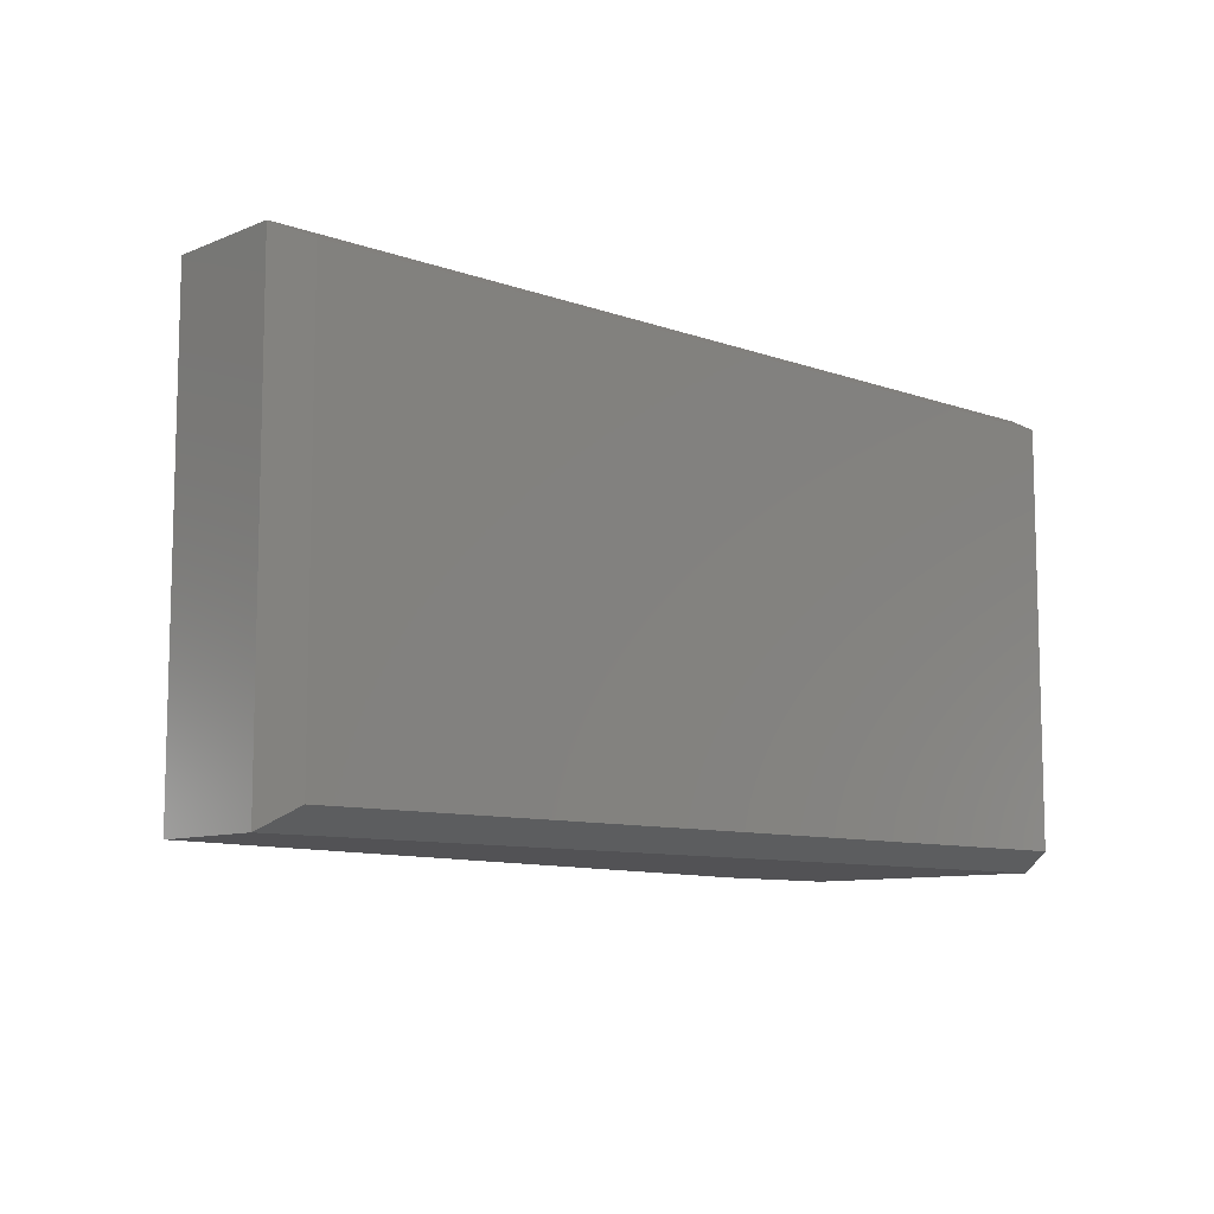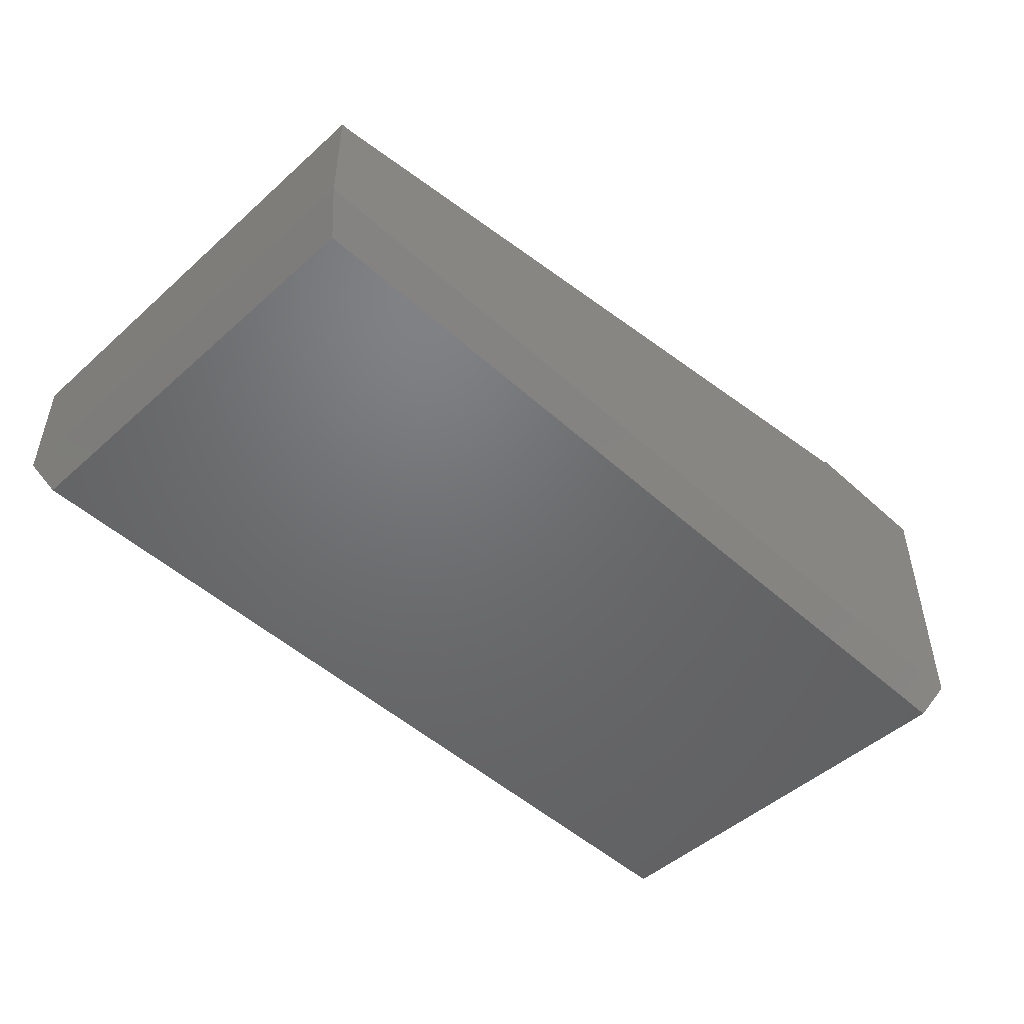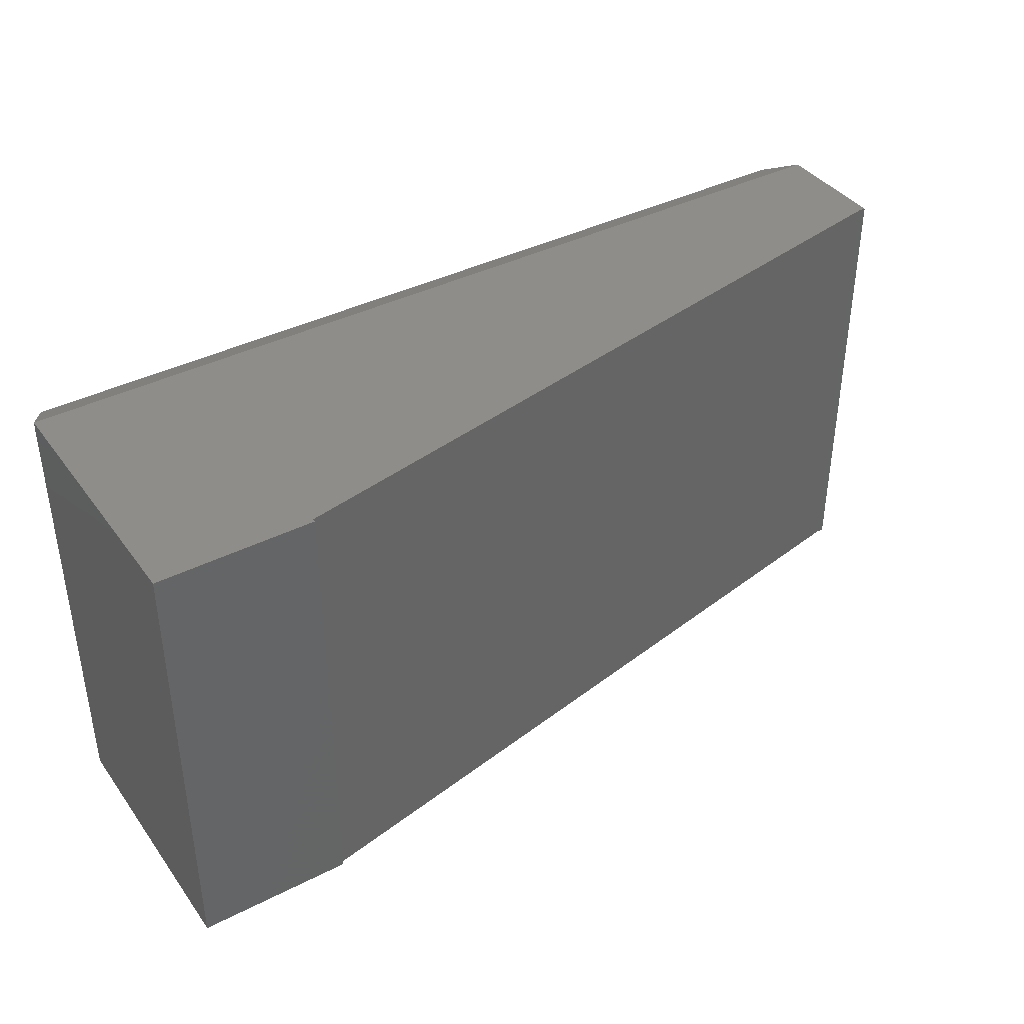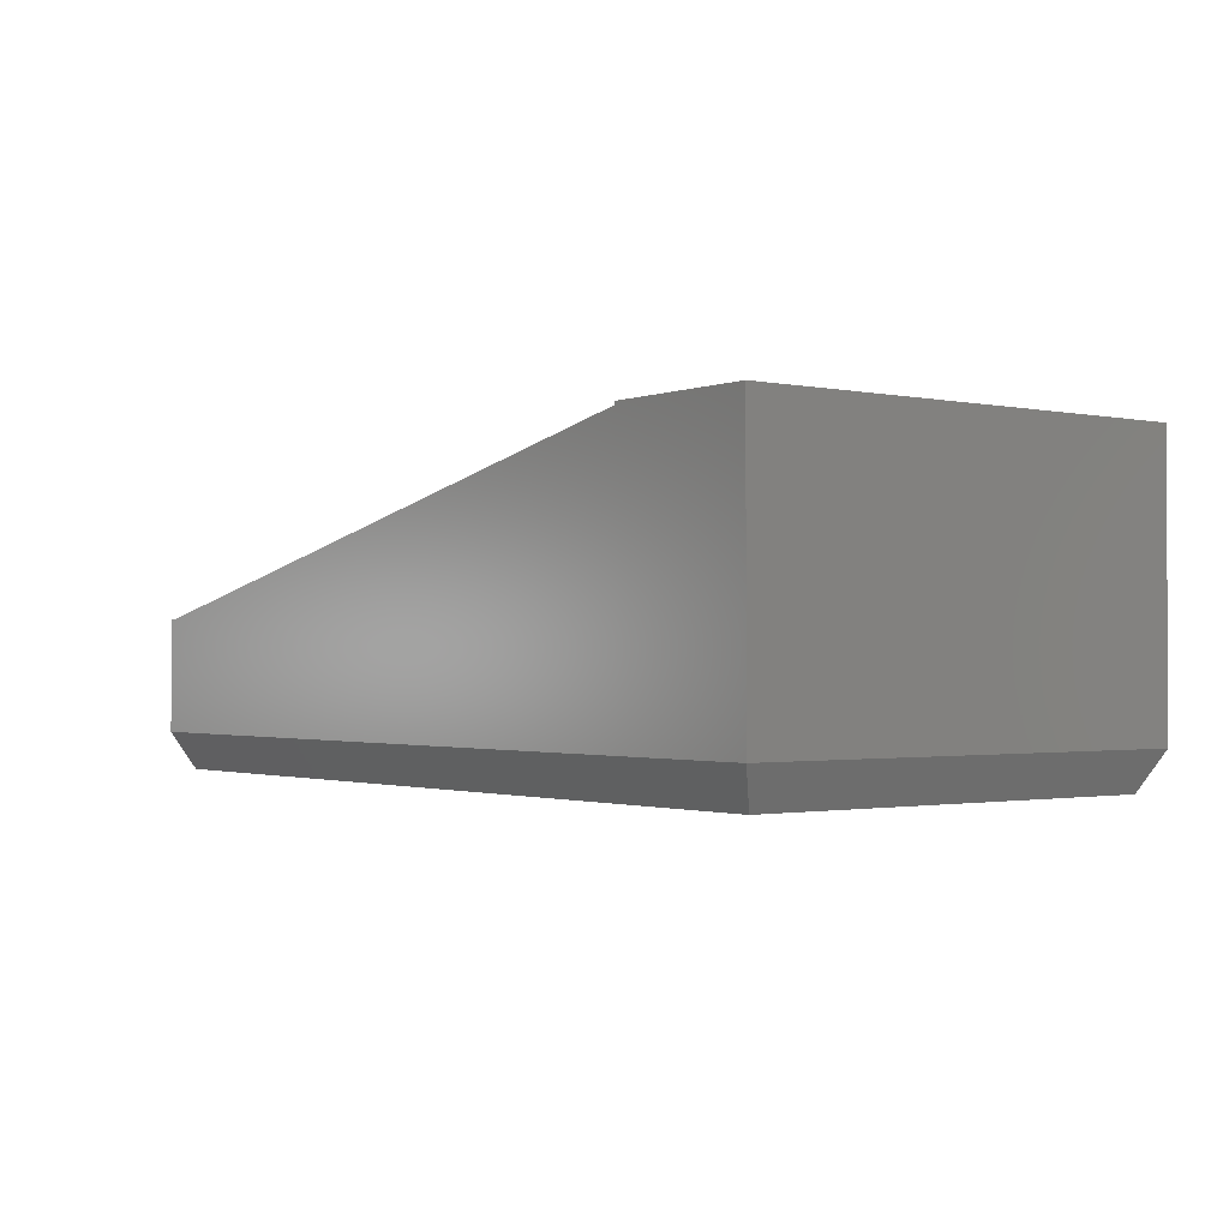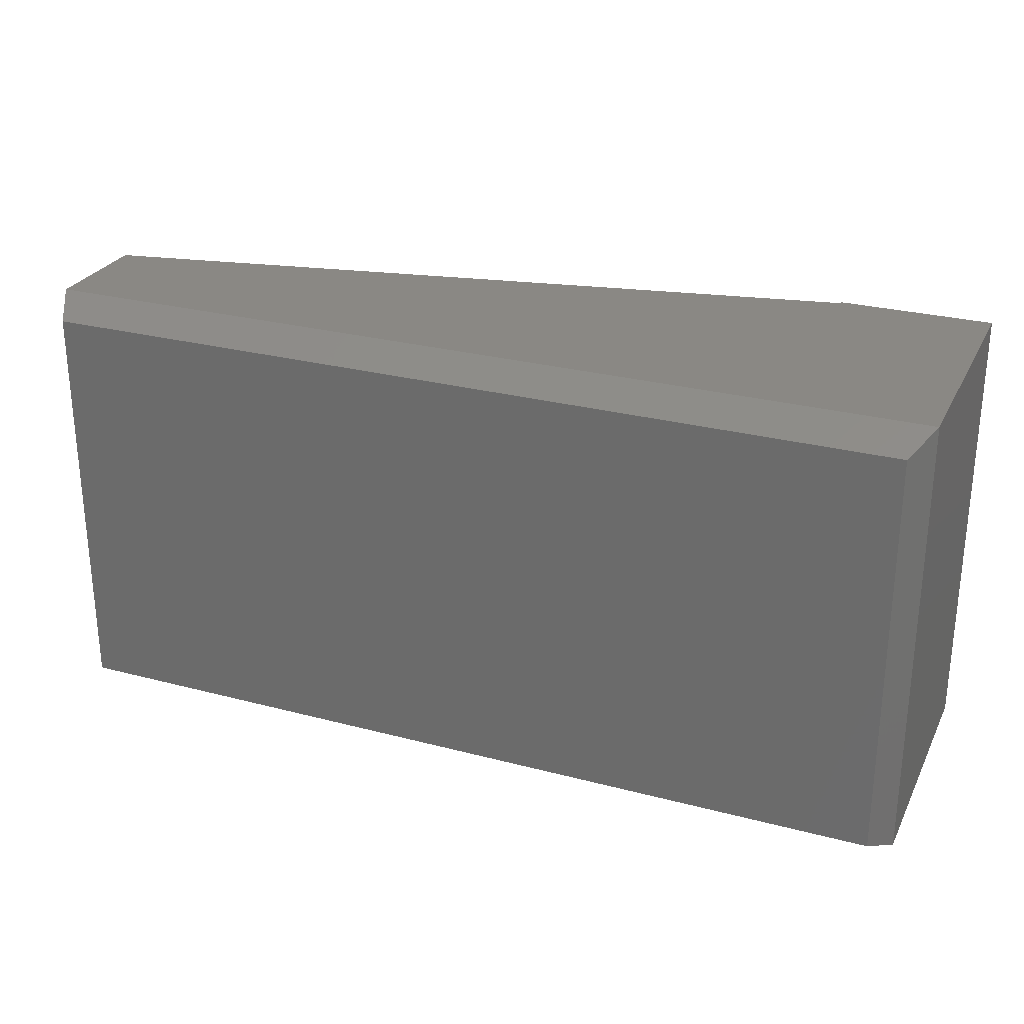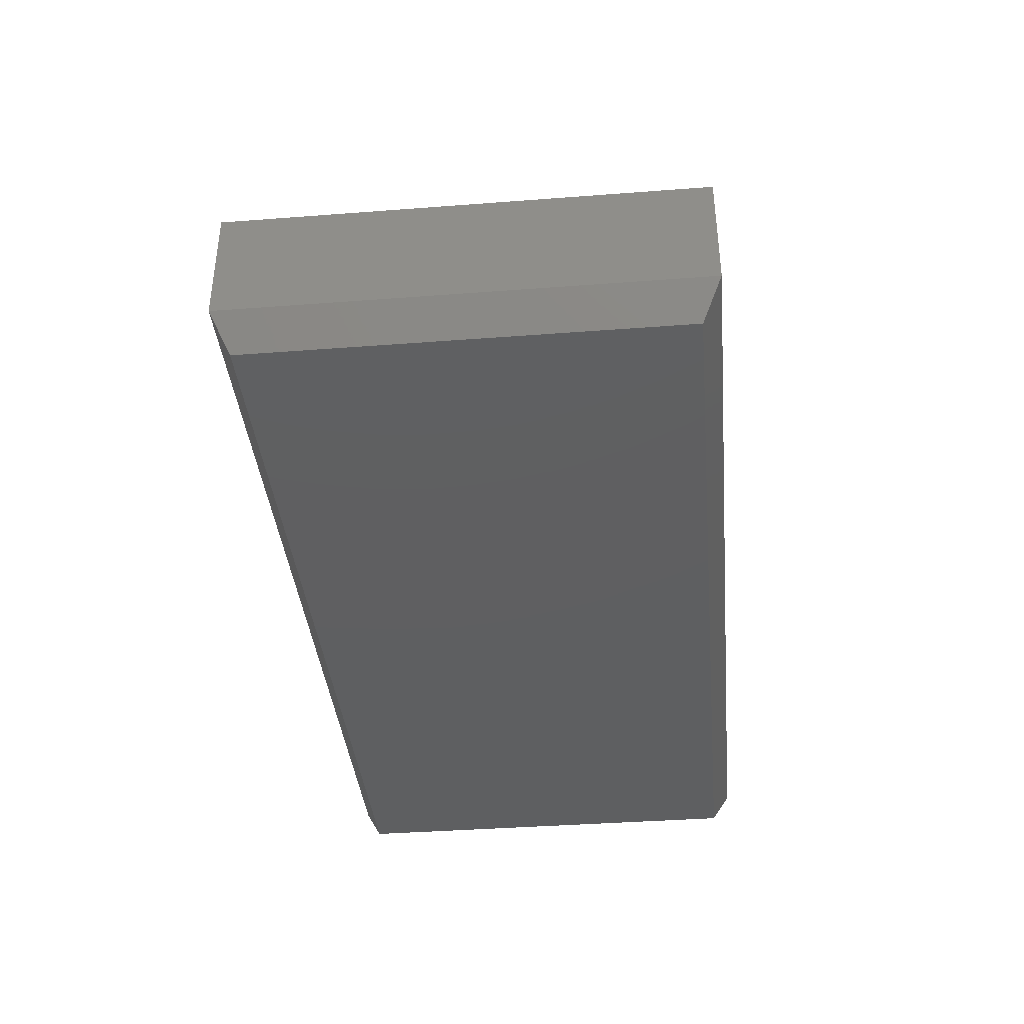
<metadata>
{"format":"stl","ext":"stl","renderer":"f3d","projection":"perspective","resolution":1024,"background":"white","views":[{"elev":-9.3,"azim":136.9,"up":"+Y"},{"elev":-48.9,"azim":134.8,"up":"+Z"},{"elev":39.3,"azim":-32.4,"up":"+Y"},{"elev":-1.3,"azim":-127.0,"up":"+Z"},{"elev":27.2,"azim":-157.8,"up":"+Y"},{"elev":-38.6,"azim":95.5,"up":"+Z"}]}
</metadata>
<code>
# stl→obj: 18 verts, 32 faces
v 1.547e-17 0 0.2526
v 1.914e-18 -2.776e-17 0.03125
v 1.547e-17 -0.375 0.2526
v 5.742e-17 -0.375 0.03125
v 0.75 0 0.03125
v 0.75 0 0.1263
v 0.75 -0.375 0.03125
v 0.75 -0.375 0.1263
v 0.01562 -0.3594 -9.568e-19
v 0.01562 -0.01562 -9.568e-19
v 0.7344 -0.3594 -4.497e-17
v 0.7344 -0.01562 -4.497e-17
v 0.7434 -0.375 0.1263
v 0.1263 -0.375 0.25
v 0.1263 -0.375 0.2526
v 0.7434 0 0.1263
v 0.1263 0 0.2526
v 0.1263 0 0.25
f 1 2 3
f 3 2 4
f 5 6 7
f 7 6 8
f 9 10 11
f 11 10 12
f 8 4 7
f 8 13 4
f 4 13 3
f 3 13 14
f 3 14 15
f 5 2 6
f 2 16 6
f 17 18 1
f 1 18 16
f 1 16 2
f 4 2 9
f 9 2 10
f 5 12 2
f 2 12 10
f 5 7 12
f 12 7 11
f 7 4 11
f 11 4 9
f 8 6 13
f 13 6 16
f 18 17 14
f 14 17 15
f 13 16 14
f 14 16 18
f 17 1 15
f 15 1 3

</code>
